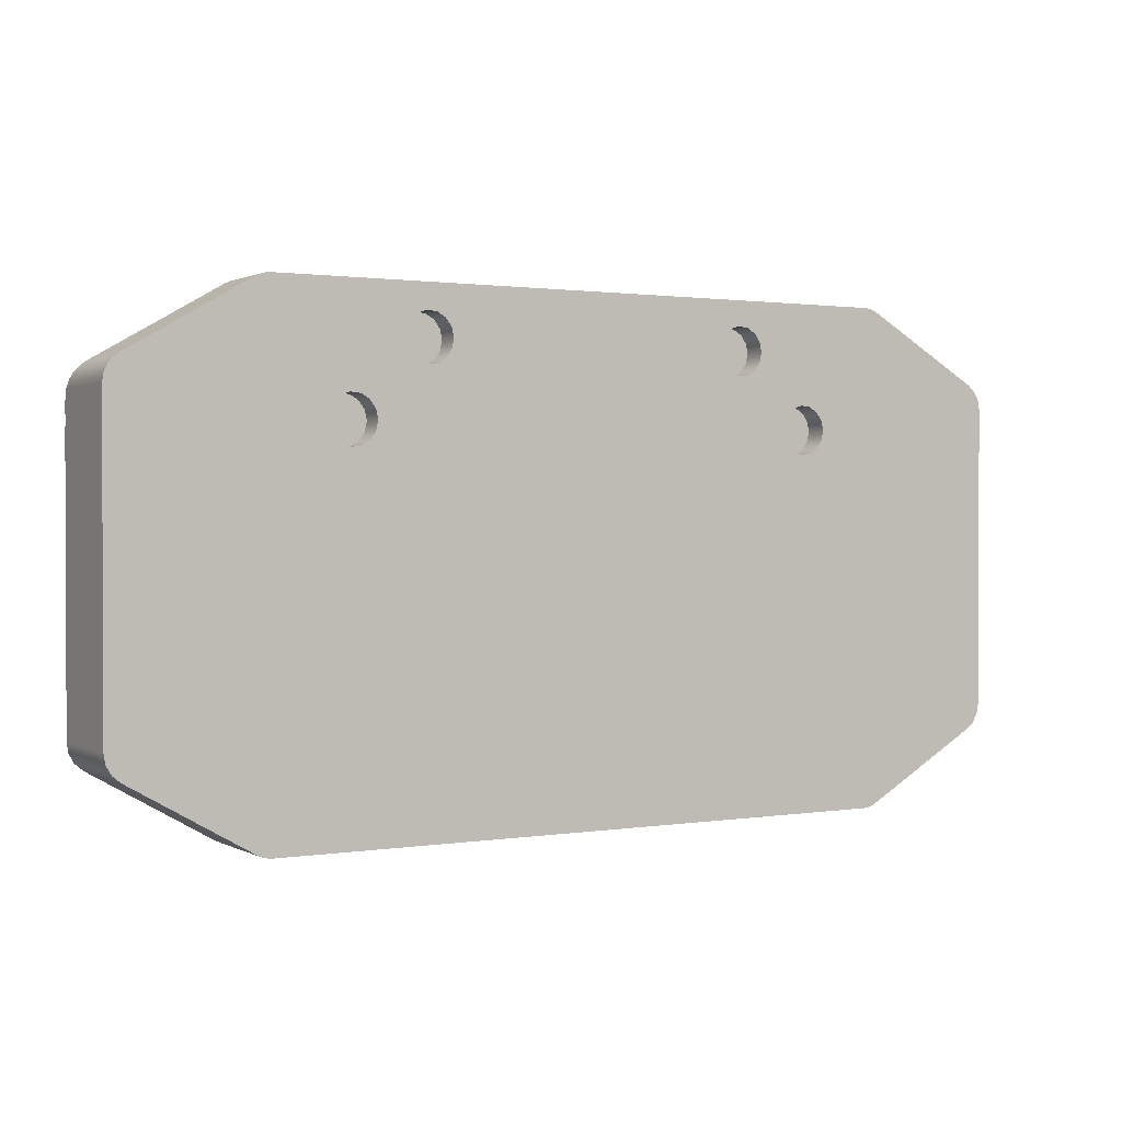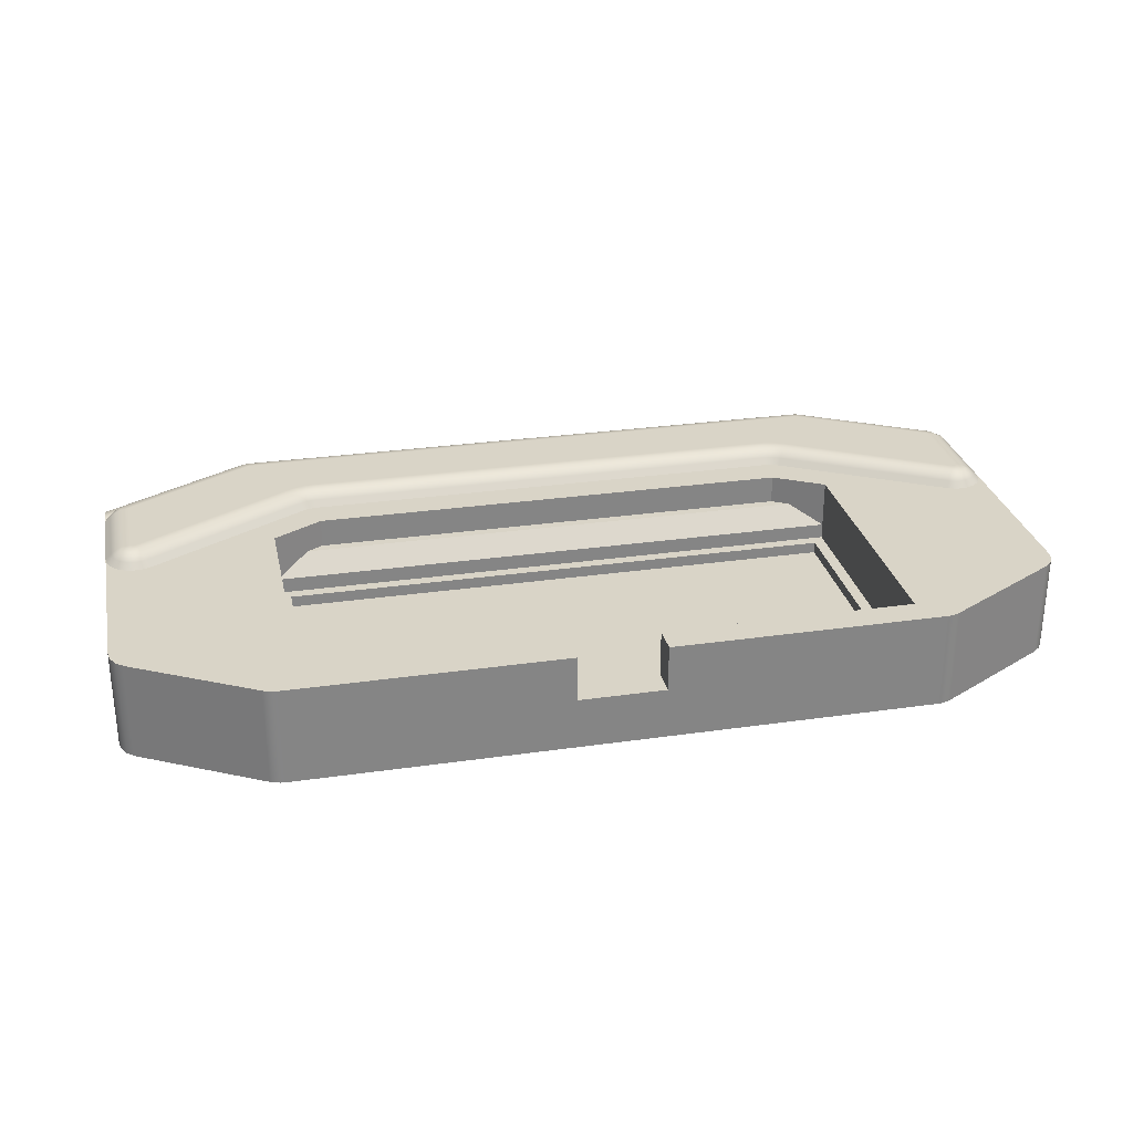
<metadata>
{"format":"obj","ext":"obj","renderer":"f3d","projection":"perspective","resolution":1024,"background":"white","views":[{"elev":1.2,"azim":-30.2,"up":"+Z"},{"elev":28.5,"azim":167.8,"up":"+Y"}]}
</metadata>
<code>
g Solid1
v -40.12 0 -5.557
v -40.12 0 20.56
v -40.12 8.165 17.67
v -40.12 8.165 20.56
v -40.12 8.415 18.37
v -40.12 8.415 19.86
v -40.12 8.5 -5.557
v -40.12 8.5 10.56
v -40.12 8.5 17.67
v -40.12 8.5 19.11
v -40.04 8.387 18.3
v -40.04 7.768 21.2
v -39.97 0 -6.412
v -39.97 0 21.41
v -39.97 8.5 -6.412
v -39.97 8.5 9.707
v -39.97 8.5 18.52
v -39.8 8.476 18.9
v -39.79 7.25 21.81
v -39.61 9.018 10.56
v -39.61 9.018 17.67
v -39.54 0 -7.164
v -39.54 0 22.16
v -39.54 8.5 -7.164
v -39.54 8.5 8.955
v -39.54 8.5 19.28
v -39.49 9.018 18.35
v -39.44 9.018 9.756
v -39.39 8.499 19.43
v -39.39 6.647 22.32
v -39.14 9.018 18.94
v -39.09 9.415 10.56
v -39.09 9.415 17.67
v -38.95 9.018 9.089
v -38.87 0 -7.722
v -38.87 0 22.72
v -38.87 6 22.72
v -38.87 8.5 -7.722
v -38.87 8.5 8.397
v -38.87 8.5 19.83
v -38.72 9.56 10.16
v -38.72 9.56 18.07
v -38.62 9.018 19.39
v -38.52 9.56 9.809
v -38.52 9.56 18.42
v -38.49 9.665 10.56
v -38.49 9.665 17.67
v -38.36 9.415 18.94
v -38.24 9.018 8.677
v -38.21 9.56 9.548
v -38.06 8.5 8.1
v -38.06 9.665 18.42
v -37.84 9.75 10.56
v -37.84 9.75 17.67
v -37.83 9.56 9.409
v -37.83 9.75 17.74
v -37.79 9.75 10.42
v -37.79 9.75 17.81
v -37.73 9.75 17.86
v -37.66 9.75 10.35
v -37.52 9.75 10.38
v -37.42 9.56 9.409
v -37.42 9.018 8.591
v -37.19 9.665 9.816
v -37.19 8.5 8.1
v -36.89 9.415 9.294
v -36.63 9.018 8.846
v -36.37 8.5 8.397
v -28.58 0 -13.67
v -28.58 0 28.67
v -28.58 6 28.67
v -28.58 8.5 -13.67
v -28.52 6.773 28.56
v -28.34 7.469 28.25
v -28.19 0 -13.85
v -28.19 0 28.85
v -28.19 6 28.85
v -28.19 8.5 -13.85
v -28.06 8.023 27.77
v -27.93 6.96 28.73
v -27.91 8.5 26.17
v -27.79 7.77 28.21
v -27.76 0 -13.96
v -27.76 0 28.96
v -27.76 6 28.96
v -27.76 8.5 -13.96
v -27.72 8.378 27.17
v -27.65 9.018 25.72
v -27.58 8.31 27.42
v -27.39 9.415 25.27
v -27.34 9.018 25.86
v -27.33 0 -14
v -27.33 0 29
v -27.33 6 29
v -27.33 6.773 28.88
v -27.33 7.469 28.52
v -27.33 8.023 27.97
v -27.33 8.378 27.27
v -27.33 8.5 -14
v -27.33 8.5 26.5
v -27.32 8.5 26.47
v -27.31 8.499 26.44
v -27.31 8.499 26.41
v -27.31 8.5 26.41
v -27.09 9.665 24.75
v -27 9.018 25.95
v -26.96 9.56 25.13
v -26.77 9.75 24.19
v -26.73 9.75 24.2
v -26.7 9.75 24.21
v -26.66 8.5 26.5
v -26.66 9.018 25.98
v -26.66 9.415 25.46
v -26.66 9.665 24.86
v -26.66 9.75 24.21
v -25.5 3 -11.5
v -25.5 3 11.5
v -25.5 4.325 11.5
v -25.5 8.5 -11.5
v -25.5 8.5 11.5
v -24.5 2 -10.5
v -24.5 2 10.5
v -24.5 3 -10.5
v -24.5 3 10.5
v -23.69 9.75 18.36
v -23.36 9.665 17.8
v -23.06 9.415 17.28
v -22.89 9.75 18.73
v -22.83 0 17.97
v -22.83 0 18.83
v -22.83 2 17.97
v -22.83 2 18.83
v -22.8 9.018 16.83
v -22.6 6 13.18
v -22.56 9.56 17.83
v -22.54 8.5 16.38
v -22.48 0 17.18
v -22.48 0 19.62
v -22.48 2 17.18
v -22.48 2 19.62
v -22.29 9.018 17.07
v -22.11 8.5 16.58
v -22.04 9.75 18.96
v -21.88 9.56 18.02
v -21.84 0 16.61
v -21.84 0 20.19
v -21.84 2 16.61
v -21.84 2 20.19
v -21.74 9.018 17.22
v -21.65 8.5 16.71
v -21.17 6 14
v -21.17 8.5 14
v -21.17 8.5 16.75
v -21.17 9.018 17.27
v -21.17 9.415 17.79
v -21.17 9.665 18.39
v -21.17 9.75 19.04
v -21.02 0 16.34
v -21.02 0 20.46
v -21.02 2 16.34
v -21.02 2 20.46
v -20.16 0 16.43
v -20.16 0 20.37
v -20.16 2 16.43
v -20.16 2 20.37
v -19.41 0 16.86
v -19.41 0 19.94
v -19.41 2 16.86
v -19.41 2 19.94
v -18.91 0 17.56
v -18.91 0 19.24
v -18.91 2 17.56
v -18.91 2 19.24
v -18.73 0 18.4
v -18.73 2 18.4
v -16.43 0 24.37
v -16.43 0 25.23
v -16.43 2 24.37
v -16.43 2 25.23
v -16.08 0 23.58
v -16.08 0 26.02
v -16.08 2 23.58
v -16.08 2 26.02
v -15.44 0 23.01
v -15.44 0 26.59
v -15.44 2 23.01
v -15.44 2 26.59
v -14.62 0 22.74
v -14.62 0 26.86
v -14.62 2 22.74
v -14.62 2 26.86
v -13.76 0 22.83
v -13.76 0 26.77
v -13.76 2 22.83
v -13.76 2 26.77
v -13.01 0 23.26
v -13.01 0 26.34
v -13.01 2 23.26
v -13.01 2 26.34
v -12.51 0 23.96
v -12.51 0 25.64
v -12.51 2 23.96
v -12.51 2 25.64
v -12.33 0 24.8
v -12.33 2 24.8
v -3.75 4.5 -14
v -3.75 4.5 -11.5
v -3.75 8.5 -14
v -3.75 8.5 -11.5
v 3.75 4.5 -14
v 3.75 4.5 -11.5
v 3.75 8.5 -14
v 3.75 8.5 -11.5
v 12.37 0 24.37
v 12.37 0 25.23
v 12.37 2 24.37
v 12.37 2 25.23
v 12.72 0 23.58
v 12.72 0 26.02
v 12.72 2 23.58
v 12.72 2 26.02
v 13.36 0 23.01
v 13.36 0 26.59
v 13.36 2 23.01
v 13.36 2 26.59
v 14.18 0 22.74
v 14.18 0 26.86
v 14.18 2 22.74
v 14.18 2 26.86
v 15.04 0 22.83
v 15.04 0 26.77
v 15.04 2 22.83
v 15.04 2 26.77
v 15.79 0 23.26
v 15.79 0 26.34
v 15.79 2 23.26
v 15.79 2 26.34
v 16.29 0 23.96
v 16.29 0 25.64
v 16.29 2 23.96
v 16.29 2 25.64
v 16.47 0 24.8
v 16.47 2 24.8
v 18.77 0 17.97
v 18.77 0 18.83
v 18.77 2 17.97
v 18.77 2 18.83
v 19.12 0 17.18
v 19.12 0 19.62
v 19.12 2 17.18
v 19.12 2 19.62
v 19.76 0 16.61
v 19.76 0 20.19
v 19.76 2 16.61
v 19.76 2 20.19
v 20.58 0 16.34
v 20.58 0 20.46
v 20.58 2 16.34
v 20.58 2 20.46
v 21.17 6 14
v 21.17 8.5 14
v 21.17 8.5 16.75
v 21.17 9.018 17.27
v 21.17 9.415 17.79
v 21.17 9.665 18.39
v 21.17 9.75 19.04
v 21.44 0 16.43
v 21.44 0 20.37
v 21.44 2 16.43
v 21.44 2 20.37
v 21.65 8.5 16.71
v 21.74 9.018 17.22
v 21.88 9.56 18.02
v 22.04 9.75 18.96
v 22.11 8.5 16.58
v 22.19 0 16.86
v 22.19 0 19.94
v 22.19 2 16.86
v 22.19 2 19.94
v 22.29 9.018 17.07
v 22.54 8.5 16.38
v 22.56 9.56 17.83
v 22.6 6 13.18
v 22.69 0 17.56
v 22.69 0 19.24
v 22.69 2 17.56
v 22.69 2 19.24
v 22.8 9.018 16.83
v 22.87 0 18.4
v 22.87 2 18.4
v 22.89 9.75 18.73
v 23.06 9.415 17.28
v 23.36 9.665 17.8
v 23.69 9.75 18.36
v 24.5 2 -10.5
v 24.5 2 10.5
v 24.5 3 -10.5
v 24.5 3 10.5
v 25.5 3 -11.5
v 25.5 3 11.5
v 25.5 4.325 11.5
v 25.5 8.5 -11.5
v 25.5 8.5 11.5
v 26.66 8.5 26.5
v 26.66 9.018 25.98
v 26.66 9.415 25.46
v 26.66 9.665 24.86
v 26.66 9.75 24.21
v 26.7 9.75 24.21
v 26.73 9.75 24.2
v 26.77 9.75 24.19
v 26.96 9.56 25.13
v 27 9.018 25.95
v 27.09 9.665 24.75
v 27.31 8.499 26.41
v 27.31 8.5 26.41
v 27.31 8.499 26.44
v 27.32 8.5 26.47
v 27.33 0 -14
v 27.33 0 29
v 27.33 6 29
v 27.33 6.773 28.88
v 27.33 7.469 28.52
v 27.33 8.023 27.97
v 27.33 8.378 27.27
v 27.33 8.5 -14
v 27.33 8.5 26.5
v 27.34 9.018 25.86
v 27.39 9.415 25.27
v 27.58 8.31 27.42
v 27.65 9.018 25.72
v 27.72 8.378 27.17
v 27.76 0 -13.96
v 27.76 0 28.96
v 27.76 6 28.96
v 27.76 8.5 -13.96
v 27.79 7.77 28.21
v 27.91 8.5 26.17
v 27.93 6.96 28.73
v 28.06 8.023 27.77
v 28.19 0 -13.85
v 28.19 0 28.85
v 28.19 6 28.85
v 28.19 8.5 -13.85
v 28.34 7.469 28.25
v 28.52 6.773 28.56
v 28.58 0 -13.67
v 28.58 0 28.67
v 28.58 6 28.67
v 28.58 8.5 -13.67
v 36.37 8.5 8.397
v 36.63 9.018 8.846
v 36.89 9.415 9.294
v 37.19 8.5 8.1
v 37.19 9.665 9.816
v 37.42 9.018 8.591
v 37.42 9.56 9.409
v 37.52 9.75 10.38
v 37.66 9.75 10.35
v 37.73 9.75 17.86
v 37.79 9.75 10.42
v 37.79 9.75 17.81
v 37.83 9.75 17.74
v 37.83 9.56 9.409
v 37.84 9.75 10.56
v 37.84 9.75 17.67
v 38.06 9.665 18.42
v 38.06 8.5 8.1
v 38.21 9.56 9.548
v 38.24 9.018 8.677
v 38.36 9.415 18.94
v 38.49 9.665 10.56
v 38.49 9.665 17.67
v 38.52 9.56 9.809
v 38.52 9.56 18.42
v 38.62 9.018 19.39
v 38.72 9.56 10.16
v 38.72 9.56 18.07
v 38.87 0 -7.722
v 38.87 0 22.72
v 38.87 6 22.72
v 38.87 8.5 -7.722
v 38.87 8.5 8.397
v 38.87 8.5 19.83
v 38.95 9.018 9.089
v 39.09 9.415 10.56
v 39.09 9.415 17.67
v 39.14 9.018 18.94
v 39.39 6.647 22.32
v 39.39 8.499 19.43
v 39.44 9.018 9.756
v 39.49 9.018 18.35
v 39.54 0 -7.164
v 39.54 0 22.16
v 39.54 8.5 -7.164
v 39.54 8.5 8.955
v 39.54 8.5 19.28
v 39.61 9.018 10.56
v 39.61 9.018 17.67
v 39.79 7.25 21.81
v 39.8 8.476 18.9
v 39.97 0 -6.412
v 39.97 0 21.41
v 39.97 8.5 -6.412
v 39.97 8.5 9.707
v 39.97 8.5 18.52
v 40.04 7.768 21.2
v 40.04 8.387 18.3
v 40.12 0 -5.557
v 40.12 0 20.56
v 40.12 8.165 17.67
v 40.12 8.165 20.56
v 40.12 8.415 18.37
v 40.12 8.415 19.86
v 40.12 8.5 -5.557
v 40.12 8.5 10.56
v 40.12 8.5 17.67
v 40.12 8.5 19.11
f 240 242 243
f 243 242 239
f 243 239 241
f 241 239 235
f 241 235 237
f 237 235 231
f 237 231 233
f 233 231 227
f 233 227 229
f 229 227 223
f 229 223 225
f 225 223 219
f 225 219 221
f 221 219 215
f 221 215 217
f 217 215 214
f 217 214 216
f 216 214 218
f 216 218 220
f 220 218 222
f 220 222 224
f 224 222 226
f 224 226 228
f 228 226 230
f 228 230 232
f 232 230 234
f 232 234 236
f 236 234 238
f 236 238 240
f 240 238 242
f 243 241 240
f 240 241 236
f 236 241 237
f 236 237 232
f 232 237 233
f 232 233 228
f 228 233 229
f 228 229 224
f 224 229 225
f 224 225 220
f 220 225 221
f 220 221 216
f 216 221 217
f 202 204 205
f 205 204 201
f 205 201 203
f 203 201 197
f 203 197 199
f 199 197 193
f 199 193 195
f 195 193 189
f 195 189 191
f 191 189 185
f 191 185 187
f 187 185 181
f 187 181 183
f 183 181 177
f 183 177 179
f 179 177 176
f 179 176 178
f 178 176 180
f 178 180 182
f 182 180 184
f 182 184 186
f 186 184 188
f 186 188 190
f 190 188 192
f 190 192 194
f 194 192 196
f 194 196 198
f 198 196 200
f 198 200 202
f 202 200 204
f 205 203 202
f 202 203 198
f 198 203 199
f 198 199 194
f 194 199 195
f 194 195 190
f 190 195 191
f 190 191 186
f 186 191 187
f 186 187 182
f 182 187 183
f 182 183 178
f 178 183 179
f 286 289 290
f 290 289 285
f 290 285 287
f 287 285 277
f 287 277 279
f 279 277 268
f 279 268 270
f 270 268 257
f 270 257 259
f 259 257 253
f 259 253 255
f 255 253 249
f 255 249 251
f 251 249 245
f 251 245 247
f 247 245 244
f 247 244 246
f 246 244 248
f 246 248 250
f 250 248 252
f 250 252 254
f 254 252 256
f 254 256 258
f 258 256 267
f 258 267 269
f 269 267 276
f 269 276 278
f 278 276 284
f 278 284 286
f 286 284 289
f 290 287 286
f 286 287 278
f 278 287 279
f 278 279 269
f 269 279 270
f 269 270 258
f 258 270 259
f 258 259 254
f 254 259 255
f 254 255 250
f 250 255 251
f 250 251 246
f 246 251 247
f 172 174 175
f 175 174 171
f 175 171 173
f 173 171 167
f 173 167 169
f 169 167 163
f 169 163 165
f 165 163 159
f 165 159 161
f 161 159 146
f 161 146 148
f 148 146 138
f 148 138 140
f 140 138 130
f 140 130 132
f 132 130 129
f 132 129 131
f 131 129 137
f 131 137 139
f 139 137 145
f 139 145 147
f 147 145 158
f 147 158 160
f 160 158 162
f 160 162 164
f 164 162 166
f 164 166 168
f 168 166 170
f 168 170 172
f 172 170 174
f 175 173 172
f 172 173 168
f 168 173 169
f 168 169 164
f 164 169 165
f 164 165 160
f 160 165 161
f 160 161 147
f 147 161 148
f 147 148 139
f 139 148 140
f 139 140 131
f 131 140 132
f 112 113 106
f 106 113 107
f 106 107 91
f 91 107 90
f 91 90 88
f 113 114 107
f 107 114 110
f 107 110 109
f 114 115 110
f 108 105 109
f 109 105 107
f 105 90 107
f 108 59 105
f 105 59 52
f 105 52 48
f 43 88 48
f 48 88 90
f 48 90 105
f 54 47 56
f 56 47 42
f 56 42 58
f 58 42 45
f 58 45 52
f 52 45 48
f 48 45 31
f 48 31 43
f 47 33 42
f 42 33 27
f 42 27 45
f 45 27 31
f 33 21 27
f 52 59 58
f 54 53 47
f 47 53 46
f 47 46 32
f 20 21 32
f 32 21 33
f 32 33 47
f 61 64 60
f 60 64 62
f 60 62 55
f 55 62 63
f 55 63 49
f 64 66 62
f 62 66 63
f 66 67 63
f 55 49 50
f 50 49 34
f 50 34 44
f 44 34 28
f 44 28 41
f 41 28 32
f 41 32 46
f 28 20 32
f 46 53 41
f 41 53 57
f 41 57 44
f 44 57 50
f 57 60 50
f 50 60 55
f 61 125 64
f 64 125 126
f 64 126 127
f 133 67 127
f 127 67 66
f 127 66 64
f 157 156 143
f 143 156 144
f 143 144 128
f 128 144 135
f 128 135 126
f 126 135 127
f 127 135 141
f 127 141 133
f 156 155 144
f 144 155 149
f 144 149 135
f 135 149 141
f 155 154 149
f 126 125 128
f 157 266 156
f 156 266 265
f 156 265 264
f 263 154 264
f 264 154 155
f 264 155 156
f 294 293 291
f 291 293 282
f 291 282 274
f 274 282 273
f 274 273 265
f 265 273 264
f 264 273 272
f 264 272 263
f 293 292 282
f 282 292 280
f 282 280 273
f 273 280 272
f 292 288 280
f 265 266 274
f 294 358 293
f 293 358 355
f 293 355 353
f 352 288 353
f 353 288 292
f 353 292 293
f 365 372 361
f 361 372 377
f 361 377 374
f 374 377 391
f 374 391 385
f 372 386 377
f 377 386 391
f 386 398 391
f 374 385 369
f 369 385 370
f 369 370 364
f 364 370 356
f 364 356 357
f 357 356 353
f 357 353 355
f 356 352 353
f 355 358 357
f 357 358 359
f 357 359 364
f 364 359 369
f 359 361 369
f 369 361 374
f 365 366 372
f 372 366 373
f 372 373 387
f 399 398 387
f 387 398 386
f 387 386 372
f 360 367 362
f 362 367 375
f 362 375 363
f 363 375 378
f 363 378 373
f 373 378 387
f 387 378 392
f 387 392 399
f 367 371 375
f 375 371 388
f 375 388 378
f 378 388 392
f 371 376 388
f 373 366 363
f 360 311 367
f 367 311 314
f 367 314 329
f 331 376 329
f 329 376 371
f 329 371 367
f 308 307 309
f 309 307 312
f 309 312 310
f 310 312 314
f 310 314 311
f 307 306 312
f 312 306 313
f 312 313 328
f 306 305 313
f 331 329 328
f 328 329 312
f 329 314 312
f 308 115 307
f 307 115 114
f 307 114 113
f 112 305 113
f 113 305 306
f 113 306 307
f 288 352 281
f 281 352 351
f 351 352 354
f 354 352 356
f 354 356 368
f 368 356 370
f 368 370 383
f 383 370 385
f 383 385 396
f 396 385 391
f 396 391 405
f 405 391 398
f 405 398 416
f 398 399 416
f 416 399 417
f 417 399 406
f 406 399 392
f 406 392 397
f 397 392 388
f 397 388 384
f 384 388 376
f 376 331 384
f 384 331 338
f 331 328 338
f 338 328 316
f 316 328 313
f 316 313 304
f 304 313 305
f 305 112 304
f 304 112 111
f 112 106 111
f 111 106 104
f 104 106 91
f 104 91 81
f 81 91 88
f 109 115 108
f 108 115 157
f 108 157 143
f 109 110 115
f 157 115 266
f 266 115 308
f 266 308 311
f 311 308 310
f 310 308 309
f 266 311 274
f 274 311 360
f 274 360 291
f 291 360 294
f 294 360 366
f 294 366 365
f 362 363 360
f 360 363 366
f 294 365 358
f 358 365 361
f 358 361 359
f 108 143 59
f 59 143 128
f 59 128 125
f 61 53 125
f 125 53 54
f 125 54 59
f 59 54 56
f 59 56 58
f 60 57 61
f 61 57 53
f 67 133 68
f 68 133 136
f 8 20 16
f 16 20 28
f 16 28 25
f 25 28 34
f 25 34 39
f 39 34 49
f 39 49 51
f 51 49 63
f 51 63 65
f 65 63 67
f 65 67 68
f 21 20 9
f 9 20 8
f 40 43 26
f 26 43 31
f 26 31 17
f 17 31 27
f 17 27 9
f 9 27 21
f 88 43 81
f 81 43 40
f 262 263 271
f 271 263 272
f 271 272 280
f 288 281 280
f 280 281 275
f 280 275 271
f 154 263 153
f 153 263 262
f 136 133 142
f 142 133 141
f 142 141 149
f 154 153 149
f 149 153 150
f 149 150 142
f 338 316 315
f 315 316 304
f 111 104 103
f 103 104 81
f 40 26 29
f 29 26 18
f 18 26 17
f 18 17 11
f 11 17 9
f 11 9 3
f 9 8 3
f 3 8 2
f 3 2 4
f 7 1 8
f 8 1 2
f 3 4 5
f 5 4 6
f 5 6 10
f 411 417 408
f 408 417 406
f 408 406 401
f 401 406 397
f 401 397 390
f 390 397 384
f 301 118 283
f 283 118 134
f 283 134 260
f 260 134 151
f 118 301 117
f 117 301 300
f 238 268 242
f 242 268 348
f 242 348 320
f 320 348 342
f 320 342 334
f 268 238 257
f 257 238 234
f 257 234 253
f 253 234 230
f 253 230 249
f 249 230 226
f 249 226 245
f 245 226 244
f 244 226 222
f 244 222 170
f 170 222 192
f 170 192 174
f 174 192 171
f 171 192 188
f 171 188 167
f 167 188 184
f 167 184 163
f 163 184 180
f 163 180 159
f 159 180 176
f 159 176 70
f 70 176 177
f 70 177 93
f 93 177 181
f 93 181 185
f 192 222 196
f 196 222 218
f 196 218 200
f 200 218 214
f 200 214 204
f 204 214 215
f 204 215 201
f 201 215 219
f 201 219 197
f 197 219 223
f 197 223 193
f 193 223 227
f 193 227 93
f 93 227 320
f 320 227 231
f 320 231 235
f 235 239 320
f 320 239 242
f 185 189 93
f 93 189 193
f 285 289 410
f 410 289 284
f 410 284 276
f 276 267 410
f 410 267 409
f 409 267 256
f 409 256 319
f 319 256 252
f 319 252 162
f 162 252 166
f 166 252 248
f 166 248 170
f 170 248 244
f 268 277 348
f 348 277 380
f 380 277 285
f 380 285 410
f 158 1 162
f 162 1 92
f 162 92 319
f 158 145 1
f 1 145 2
f 2 145 137
f 2 137 129
f 129 130 2
f 2 130 36
f 2 36 14
f 14 36 23
f 130 138 36
f 36 138 146
f 36 146 70
f 70 146 159
f 333 341 319
f 319 341 347
f 319 347 409
f 409 347 379
f 409 379 402
f 402 379 393
f 410 403 380
f 380 403 394
f 84 76 93
f 93 76 70
f 13 35 1
f 1 35 69
f 1 69 92
f 92 69 75
f 92 75 83
f 13 22 35
f 212 326 210
f 210 326 319
f 210 319 92
f 210 92 206
f 206 92 99
f 206 99 208
f 350 347 344
f 344 347 341
f 344 341 333
f 319 326 333
f 333 326 336
f 333 336 344
f 379 347 382
f 382 347 350
f 415 409 404
f 404 409 402
f 404 402 395
f 395 402 393
f 395 393 382
f 382 393 379
f 417 411 416
f 416 411 410
f 416 410 409
f 413 414 411
f 411 414 412
f 411 412 410
f 413 418 414
f 409 415 416
f 381 380 389
f 389 380 394
f 389 394 400
f 400 394 403
f 400 403 407
f 407 403 410
f 407 410 412
f 348 380 349
f 349 380 381
f 321 320 335
f 335 320 334
f 335 334 342
f 348 349 342
f 342 349 343
f 342 343 335
f 4 2 12
f 12 2 14
f 12 14 19
f 19 14 23
f 19 23 30
f 30 23 36
f 30 36 37
f 260 261 283
f 283 261 303
f 283 303 301
f 38 35 24
f 24 35 22
f 24 22 15
f 15 22 13
f 15 13 7
f 7 13 1
f 260 151 261
f 261 151 152
f 69 35 72
f 72 35 38
f 151 134 152
f 152 134 120
f 120 134 118
f 99 92 86
f 86 92 83
f 86 83 75
f 69 72 75
f 75 72 78
f 75 78 86
f 207 206 209
f 209 206 208
f 416 415 405
f 405 415 396
f 396 415 383
f 383 415 368
f 368 415 354
f 354 415 351
f 351 415 302
f 351 302 303
f 302 415 382
f 382 415 404
f 382 404 395
f 382 350 302
f 302 350 326
f 302 326 212
f 350 344 326
f 326 344 336
f 212 213 302
f 351 303 281
f 281 303 261
f 281 261 262
f 262 261 153
f 153 261 152
f 153 152 136
f 136 152 120
f 136 120 68
f 68 120 119
f 68 119 7
f 7 119 38
f 7 38 15
f 15 38 24
f 209 208 119
f 119 208 99
f 119 99 72
f 72 99 78
f 78 99 86
f 72 38 119
f 8 16 7
f 7 16 25
f 7 25 39
f 39 51 7
f 7 51 65
f 7 65 68
f 136 142 153
f 153 142 150
f 271 275 262
f 262 275 281
f 321 335 322
f 322 335 339
f 322 339 323
f 323 339 337
f 323 337 324
f 324 337 330
f 324 330 325
f 325 330 327
f 327 330 332
f 332 330 340
f 340 330 337
f 340 337 345
f 345 337 339
f 345 339 346
f 346 339 343
f 346 343 349
f 335 343 339
f 338 414 384
f 384 414 418
f 384 418 390
f 390 418 401
f 401 418 413
f 401 413 408
f 408 413 411
f 315 317 338
f 338 317 318
f 338 318 327
f 327 332 338
f 338 332 414
f 414 332 412
f 412 332 340
f 412 340 407
f 407 340 345
f 407 345 400
f 400 345 346
f 400 346 389
f 389 346 349
f 389 349 381
f 71 77 73
f 73 77 80
f 73 80 74
f 74 80 82
f 74 82 79
f 79 82 89
f 79 89 87
f 87 89 100
f 100 89 98
f 98 89 97
f 97 89 82
f 97 82 96
f 96 82 80
f 96 80 95
f 95 80 85
f 95 85 94
f 77 85 80
f 101 100 111
f 111 100 98
f 111 98 325
f 325 98 97
f 325 97 324
f 324 97 96
f 324 96 323
f 323 96 95
f 323 95 322
f 322 95 321
f 321 95 94
f 111 325 304
f 304 325 327
f 304 327 318
f 318 317 304
f 304 317 315
f 103 102 111
f 111 102 101
f 37 71 30
f 30 71 73
f 30 73 19
f 19 73 74
f 19 74 12
f 12 74 79
f 12 79 4
f 4 79 87
f 4 87 6
f 6 87 81
f 6 81 40
f 87 100 81
f 81 100 101
f 81 101 102
f 102 103 81
f 6 40 10
f 10 40 29
f 10 29 18
f 10 18 5
f 5 18 11
f 5 11 3
f 71 70 77
f 77 70 76
f 77 76 84
f 93 94 84
f 84 94 85
f 84 85 77
f 93 320 94
f 94 320 321
f 36 70 37
f 37 70 71
f 210 211 212
f 212 211 213
f 211 210 207
f 207 210 206
f 213 211 302
f 302 211 299
f 299 211 207
f 299 207 116
f 116 207 119
f 119 207 209
f 117 116 118
f 118 116 119
f 118 119 120
f 303 302 301
f 301 302 299
f 301 299 300
f 296 122 298
f 298 122 124
f 295 296 297
f 297 296 298
f 121 295 123
f 123 295 297
f 122 121 124
f 124 121 123
f 296 295 122
f 122 295 121
f 300 298 117
f 117 298 124
f 117 124 123
f 300 299 298
f 298 299 297
f 297 299 116
f 297 116 123
f 123 116 117

</code>
